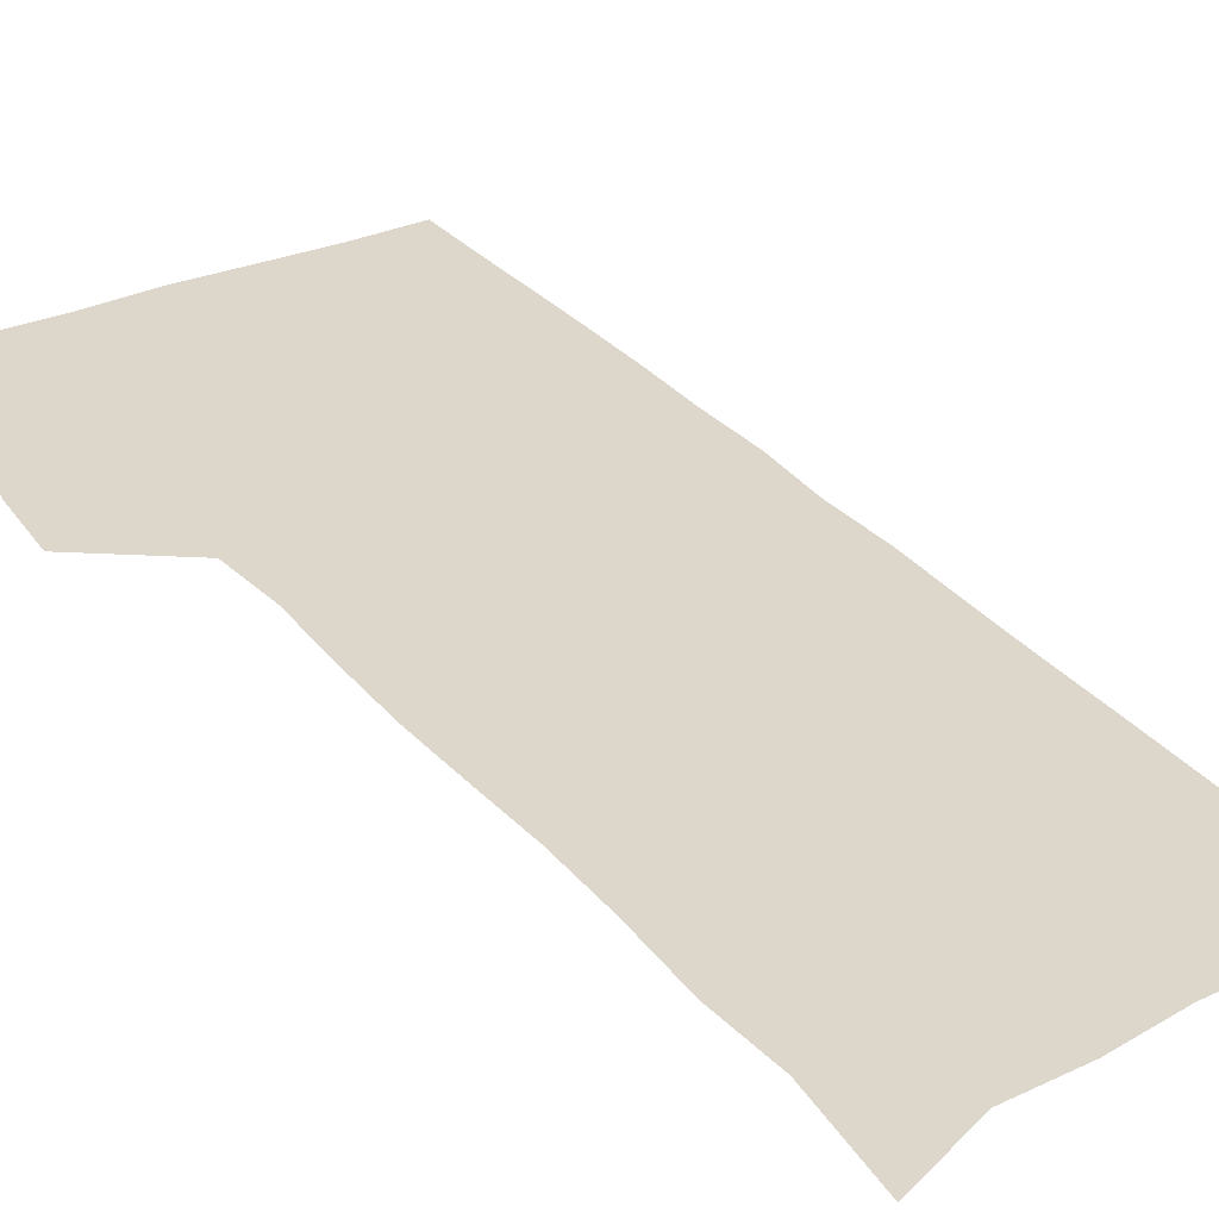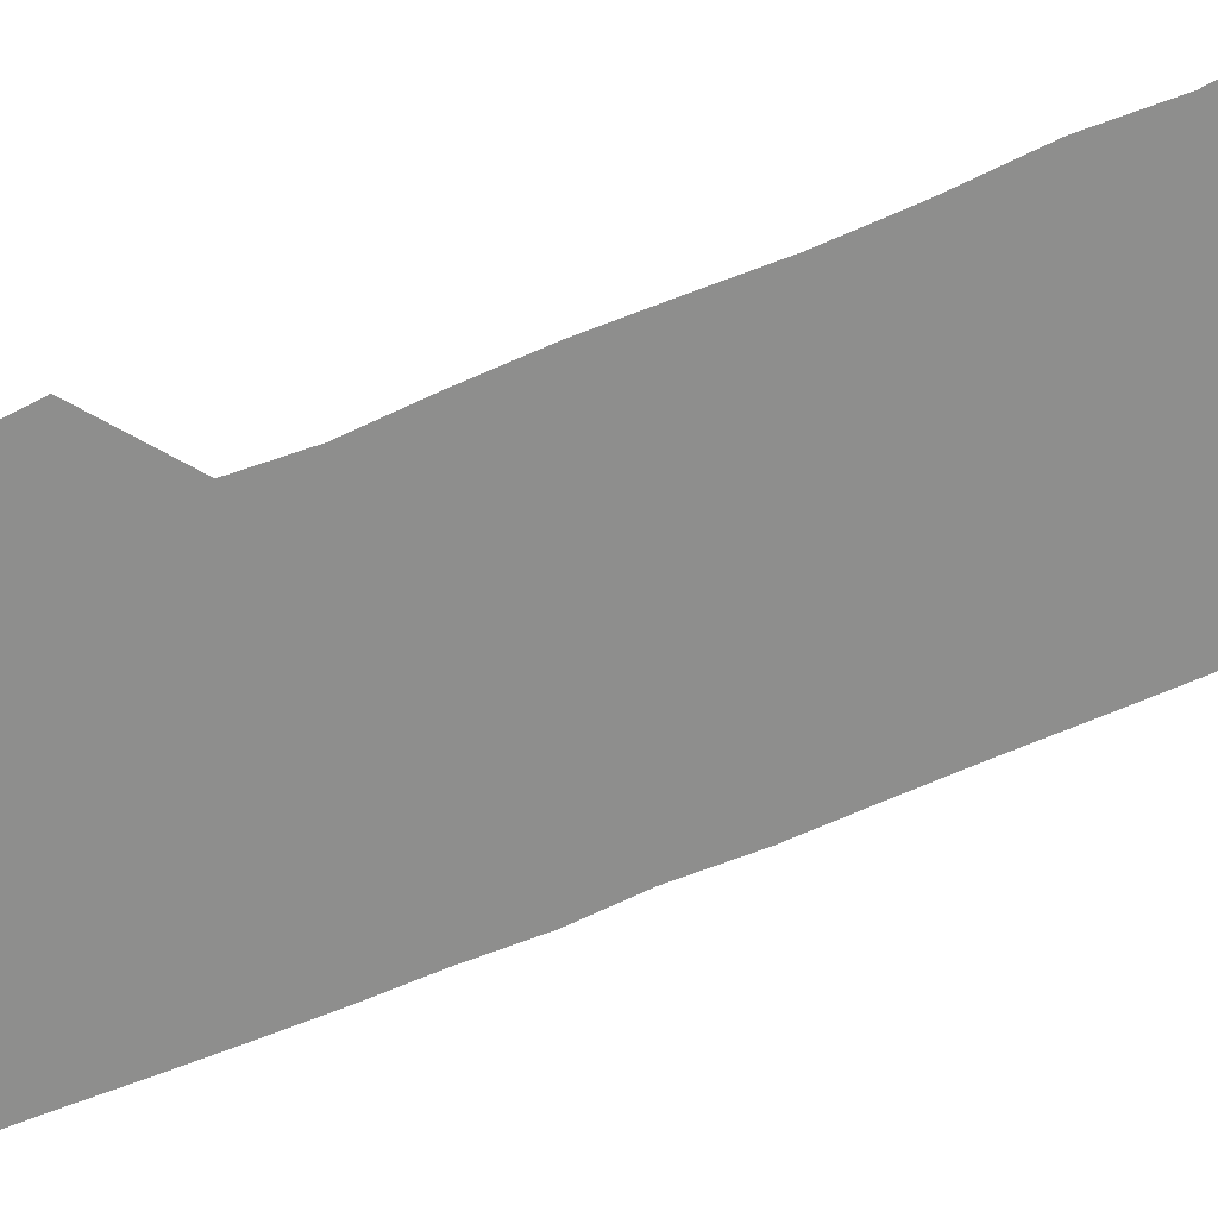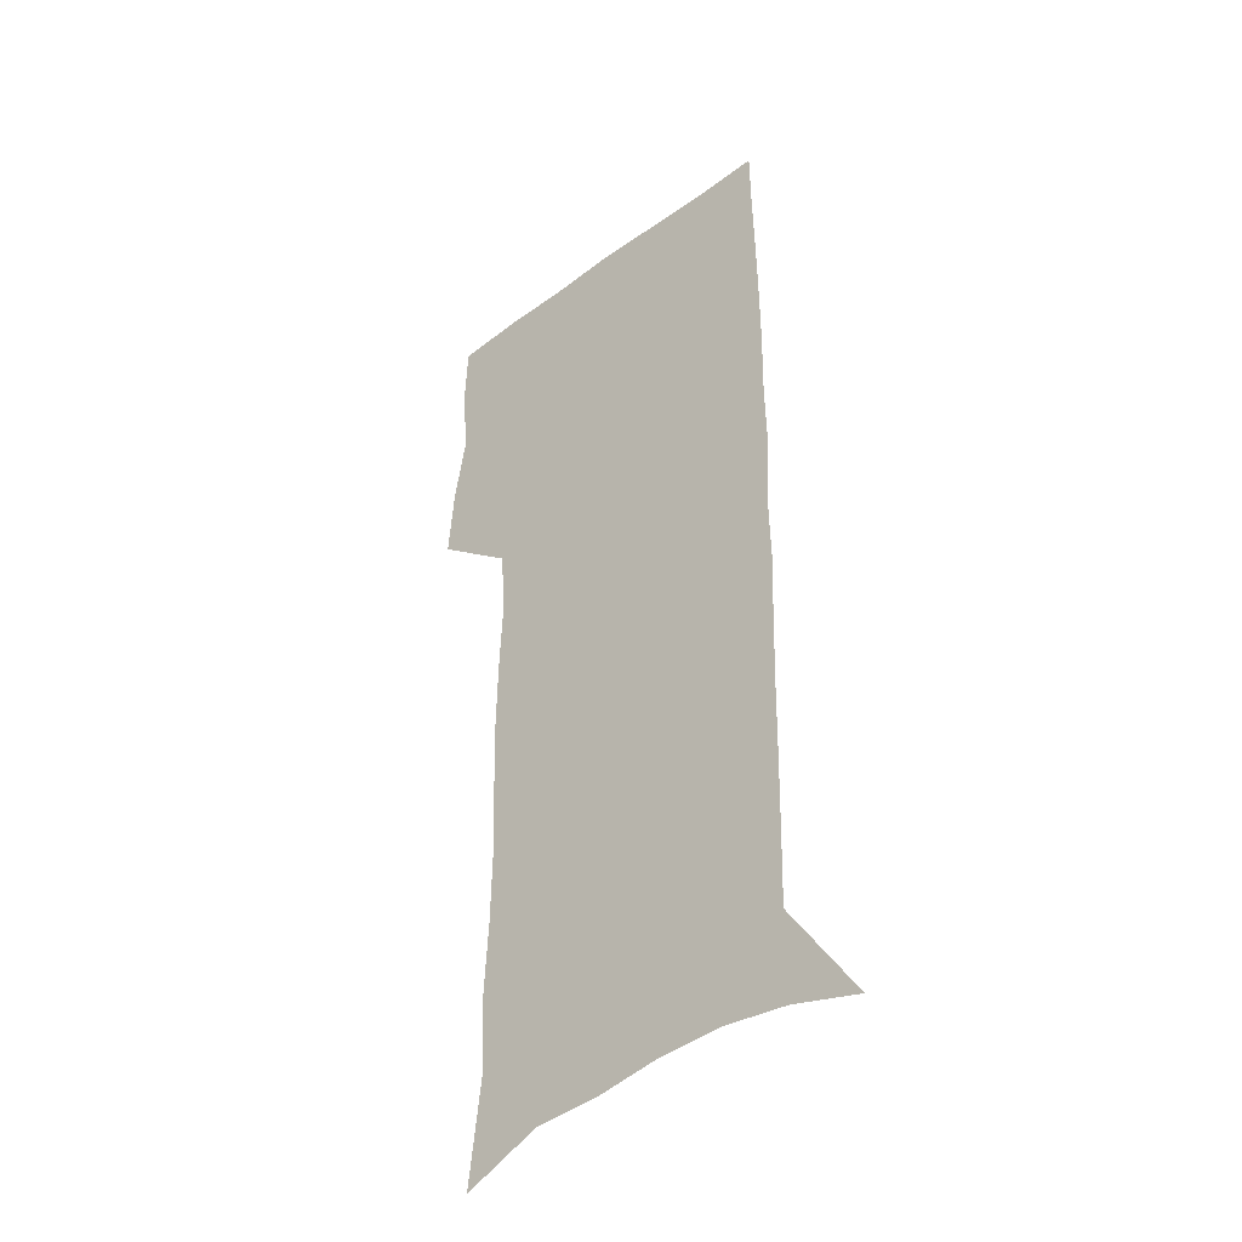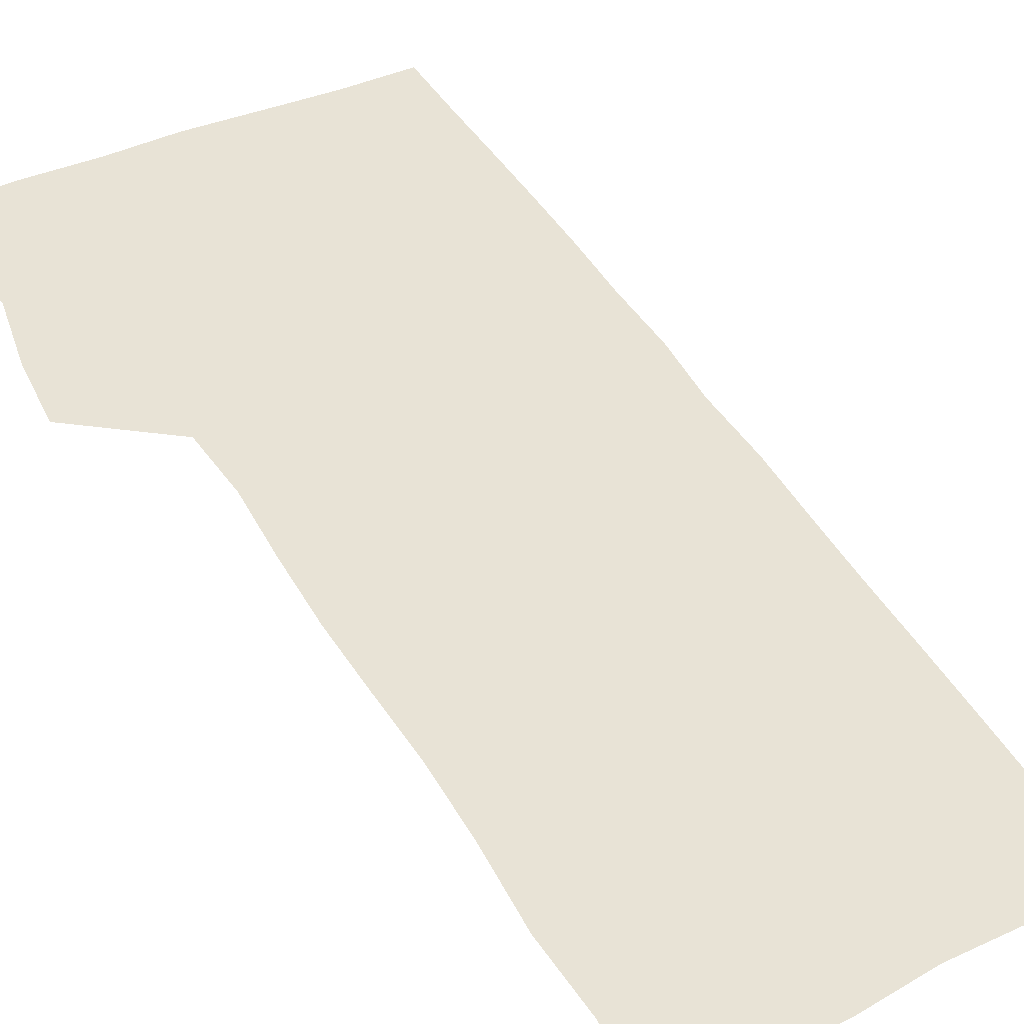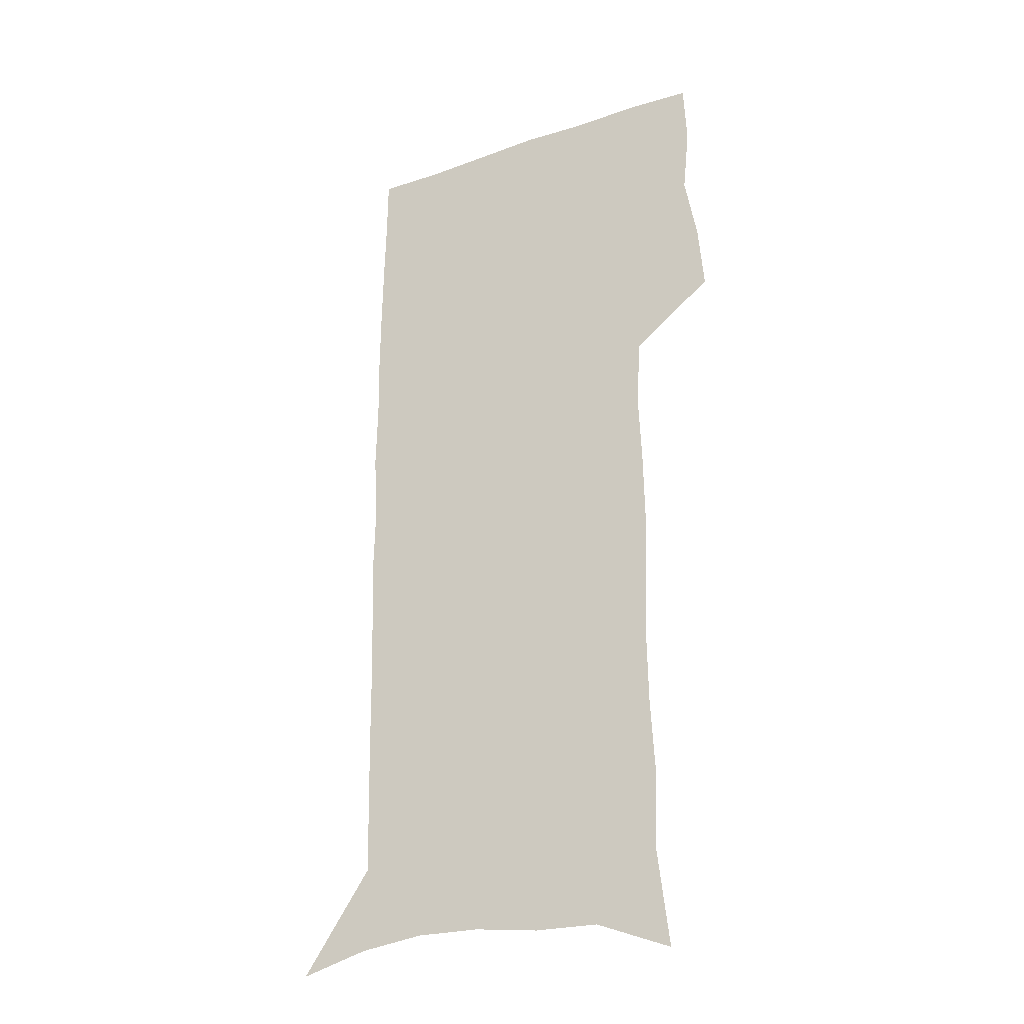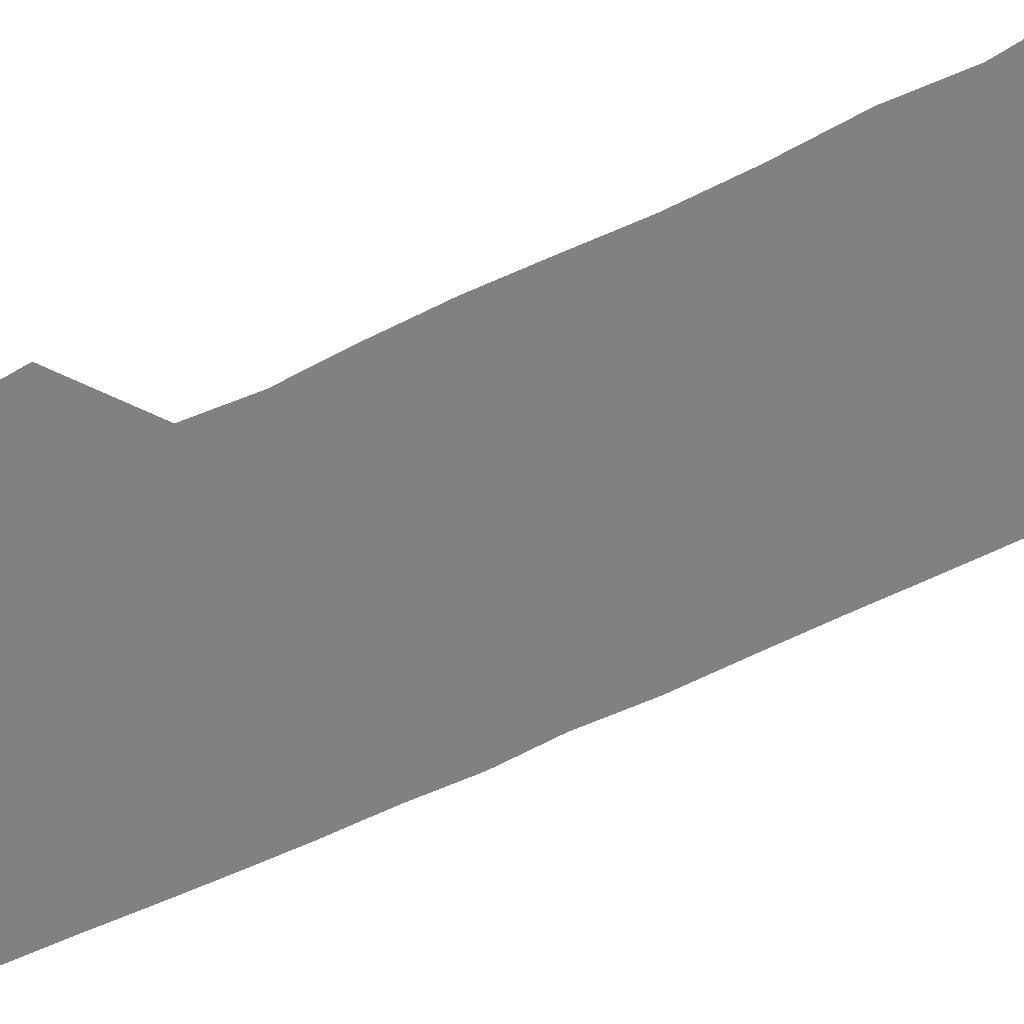
<metadata>
{"format":"obj","ext":"obj","renderer":"f3d","projection":"perspective","resolution":1024,"background":"white","views":[{"elev":30.7,"azim":-32.4,"up":"+Z"},{"elev":-64.8,"azim":-66.9,"up":"+Z"},{"elev":-39.7,"azim":42.6,"up":"+Y"},{"elev":41.9,"azim":-27.5,"up":"+Z"},{"elev":-28.1,"azim":-152.6,"up":"+Y"},{"elev":-60.4,"azim":-63.6,"up":"+Z"}]}
</metadata>
<code>
v 475.8 446.6 0
v 478.2 476.7 0
v 483.8 507.5 0
v 480.7 537.5 0
v 482.1 566 0
v 506.9 123.2 0
v 512.2 167.8 0
v 510.7 199.5 0
v 512.7 234.4 0
v 513.2 266.8 0
v 512.2 297.3 0
v 511.3 327.9 0
v 511.9 359.2 0
v 513.3 390.9 0
v 511.3 420 0
v 514.8 450.5 0
v 512.8 478.8 0
v 515.4 507.8 0
v 515.2 536.1 0
v 511.6 567.4 0
v 540.6 137.2 0
v 543.2 177.3 0
v 545.4 213.4 0
v 545.5 244.8 0
v 544.7 274.8 0
v 544.6 305.3 0
v 544.3 335.2 0
v 543.9 364.9 0
v 543.9 394.5 0
v 545.1 424.1 0
v 545.9 452.6 0
v 545.5 480.2 0
v 545.5 507.8 0
v 545.9 534.8 0
v 541.9 566.9 0
v 569.3 138.4 0
v 571.8 182 0
v 574.1 220.6 0
v 573.6 249.1 0
v 573.5 279.3 0
v 573.3 309.1 0
v 573.2 338.8 0
v 573.4 368.3 0
v 573.7 397.3 0
v 573.8 425.6 0
v 574.4 453.7 0
v 573.7 480.9 0
v 573.8 508.2 0
v 573.3 535.6 0
v 570.7 568.1 0
v 598.6 142.8 0
v 599.7 187 0
v 600.3 218.9 0
v 600.5 248.6 0
v 600.6 280.8 0
v 600.7 309.7 0
v 600.9 341.3 0
v 601 369.6 0
v 601.2 397.6 0
v 601.4 425.6 0
v 601.3 454 0
v 601.3 481.2 0
v 601.2 508.5 0
v 600.9 535.3 0
v 599.9 566.9 0
v 627.3 143.9 0
v 627.3 182.5 0
v 627.2 217.2 0
v 627.5 248.2 0
v 627.7 279 0
v 628.3 308.5 0
v 628.1 339.4 0
v 628.2 368.6 0
v 628.9 396.7 0
v 629.4 425.1 0
v 629.1 453.6 0
v 629 481.4 0
v 629.1 509.1 0
v 628.6 536.8 0
v 628.9 565.8 0
v 656.1 140.6 0
v 655.5 178 0
v 656.3 210.4 0
v 656.8 241.9 0
v 657.1 273.2 0
v 657.8 303.4 0
v 658.7 333.5 0
v 657.9 364.7 0
v 659.7 393.3 0
v 659 423.3 0
v 659.4 452.2 0
v 659.1 481 0
v 658.6 509.6 0
v 657.9 538 0
v 657.6 566.2 0
v 686.5 132.6 0
v 691 571 0
v 691 601 0
f 15 16 1
f 1 16 2
f 16 17 2
f 2 17 3
f 17 18 3
f 3 18 4
f 18 19 4
f 4 19 5
f 19 20 5
f 6 21 7
f 21 22 7
f 7 22 8
f 22 23 8
f 8 23 9
f 23 24 9
f 9 24 10
f 24 25 10
f 10 25 11
f 25 26 11
f 11 26 12
f 26 27 12
f 12 27 13
f 27 28 13
f 13 28 14
f 28 29 14
f 14 29 15
f 29 30 15
f 15 30 16
f 30 31 16
f 16 31 17
f 31 32 17
f 17 32 18
f 32 33 18
f 18 33 19
f 33 34 19
f 19 34 20
f 34 35 20
f 21 36 22
f 36 37 22
f 22 37 23
f 37 38 23
f 23 38 24
f 38 39 24
f 24 39 25
f 39 40 25
f 25 40 26
f 40 41 26
f 26 41 27
f 41 42 27
f 27 42 28
f 42 43 28
f 28 43 29
f 43 44 29
f 29 44 30
f 44 45 30
f 30 45 31
f 45 46 31
f 31 46 32
f 46 47 32
f 32 47 33
f 47 48 33
f 33 48 34
f 48 49 34
f 34 49 35
f 49 50 35
f 36 51 37
f 51 52 37
f 37 52 38
f 52 53 38
f 38 53 39
f 53 54 39
f 39 54 40
f 54 55 40
f 40 55 41
f 55 56 41
f 41 56 42
f 56 57 42
f 42 57 43
f 57 58 43
f 43 58 44
f 58 59 44
f 44 59 45
f 59 60 45
f 45 60 46
f 60 61 46
f 46 61 47
f 61 62 47
f 47 62 48
f 62 63 48
f 48 63 49
f 63 64 49
f 49 64 50
f 64 65 50
f 51 66 52
f 66 67 52
f 52 67 53
f 67 68 53
f 53 68 54
f 68 69 54
f 54 69 55
f 69 70 55
f 55 70 56
f 70 71 56
f 56 71 57
f 71 72 57
f 57 72 58
f 72 73 58
f 58 73 59
f 73 74 59
f 59 74 60
f 74 75 60
f 60 75 61
f 75 76 61
f 61 76 62
f 76 77 62
f 62 77 63
f 77 78 63
f 63 78 64
f 78 79 64
f 64 79 65
f 79 80 65
f 66 81 67
f 81 82 67
f 67 82 68
f 82 83 68
f 68 83 69
f 83 84 69
f 69 84 70
f 84 85 70
f 70 85 71
f 85 86 71
f 71 86 72
f 86 87 72
f 72 87 73
f 87 88 73
f 73 88 74
f 88 89 74
f 74 89 75
f 89 90 75
f 75 90 76
f 90 91 76
f 76 91 77
f 91 92 77
f 77 92 78
f 92 93 78
f 78 93 79
f 93 94 79
f 79 94 80
f 94 95 80
f 81 96 82

</code>
